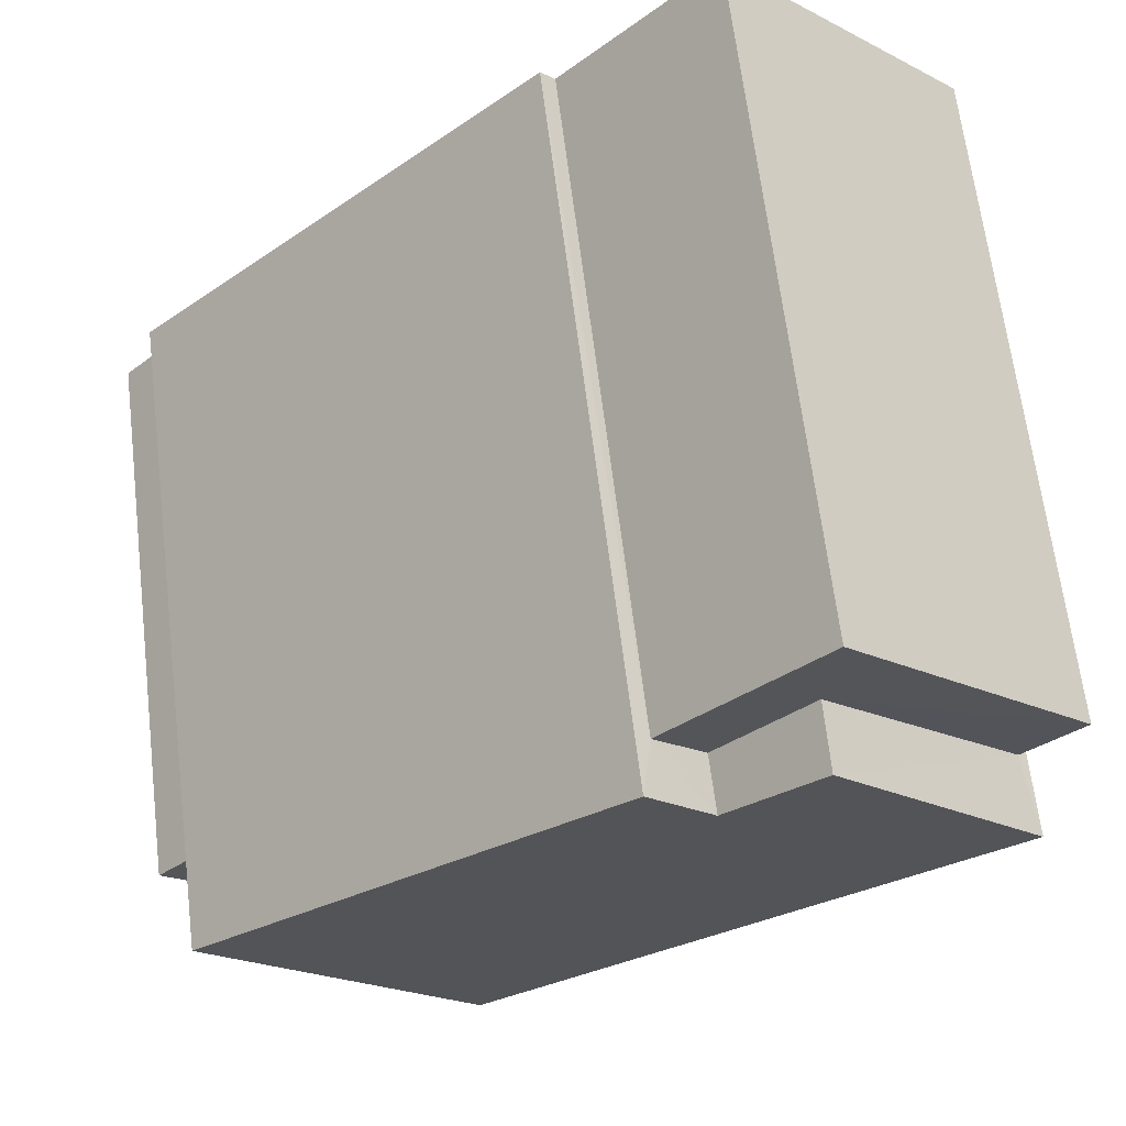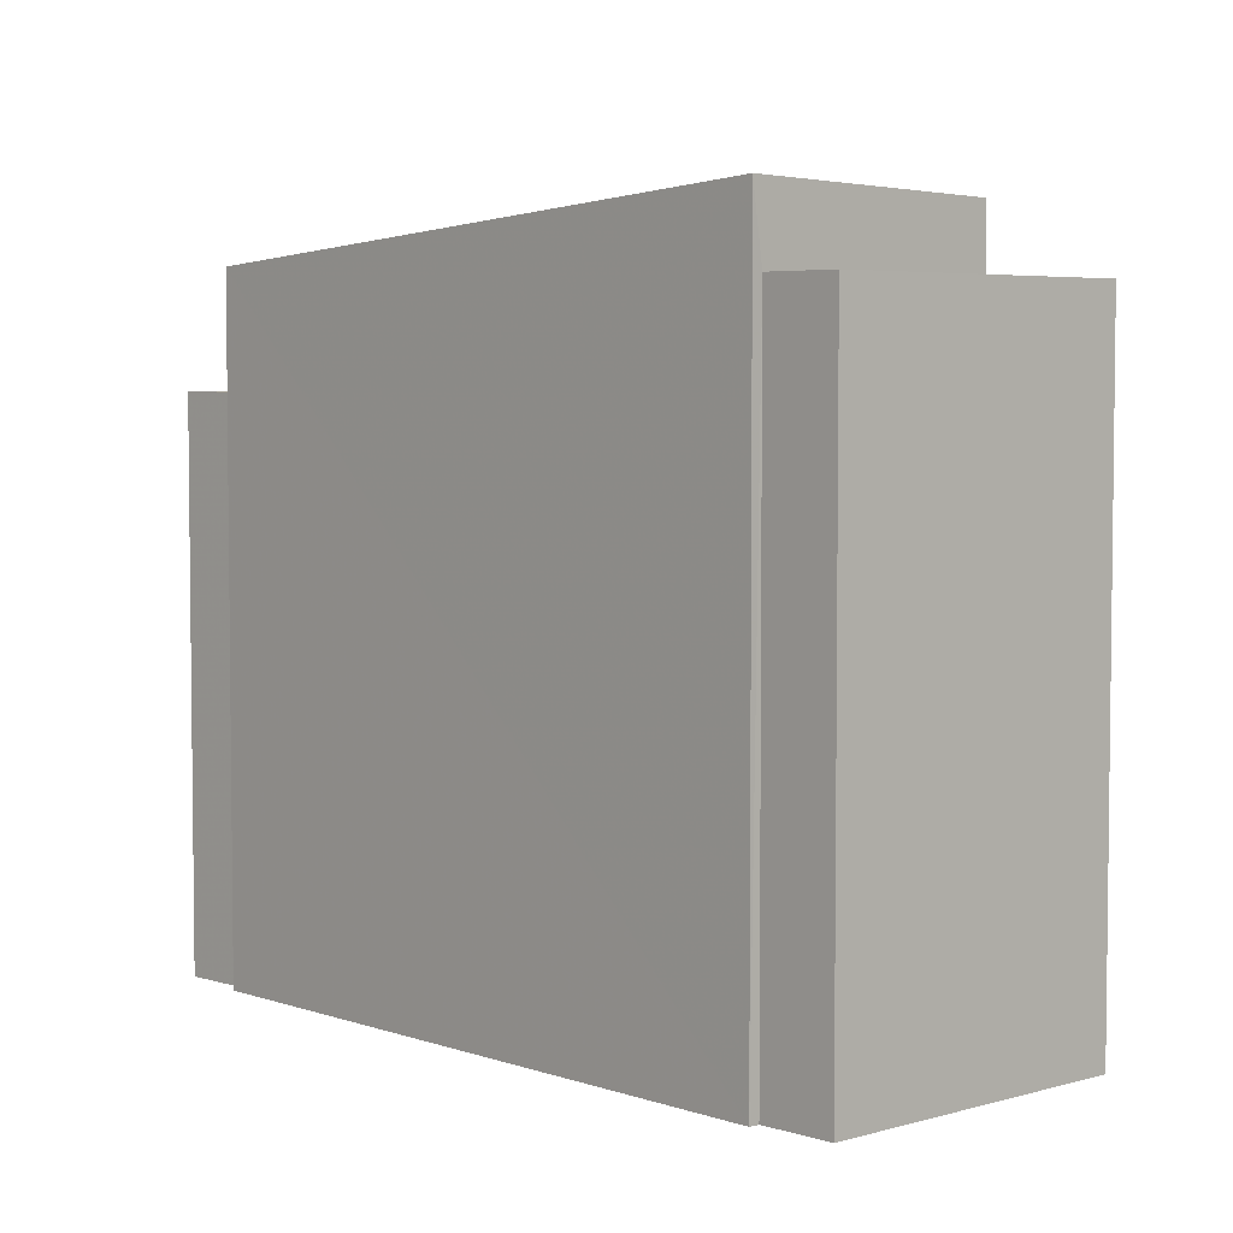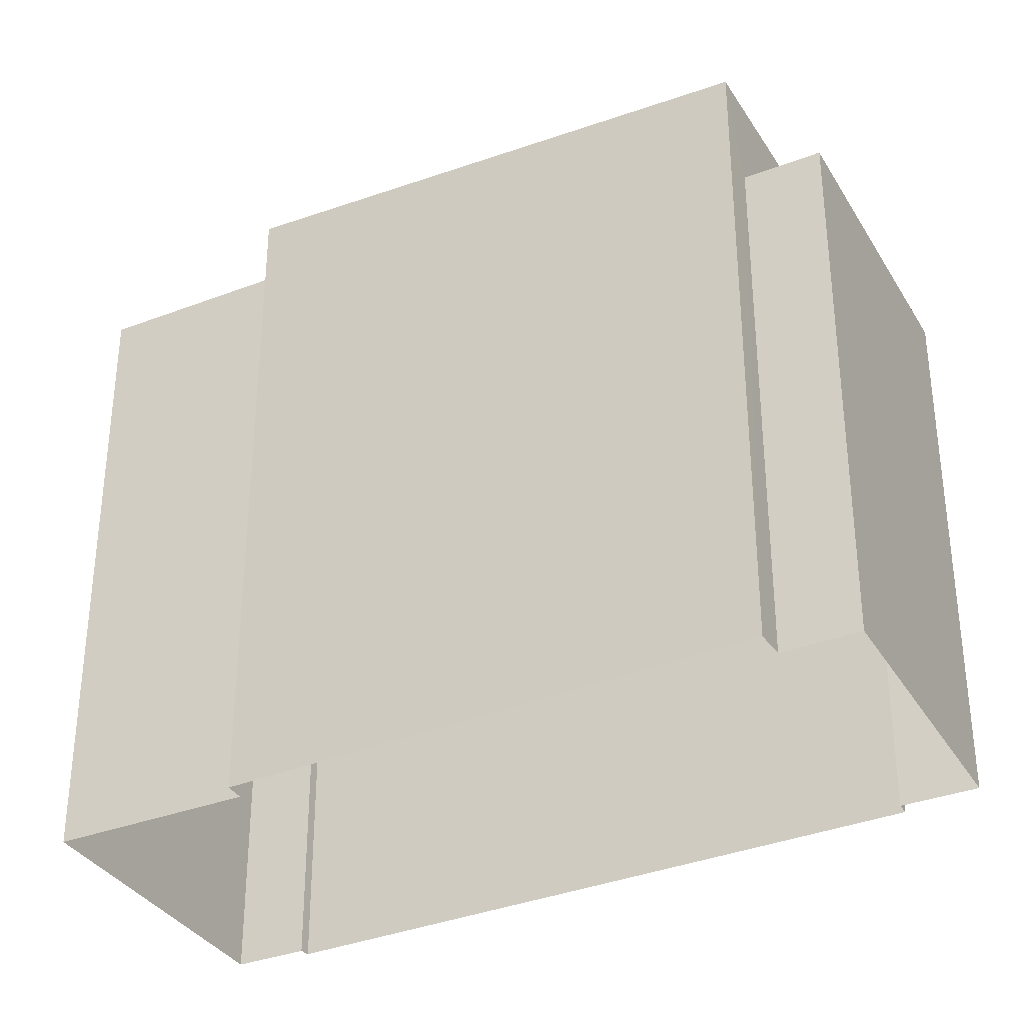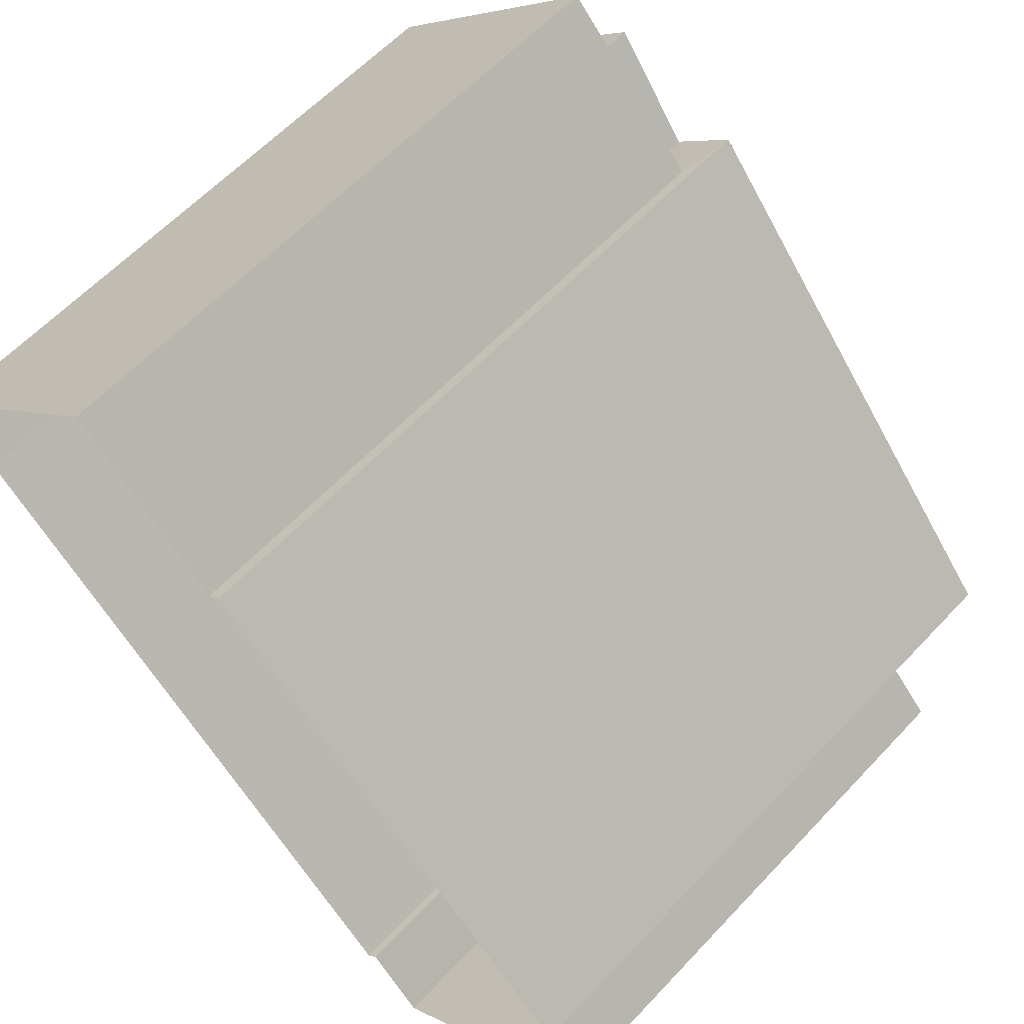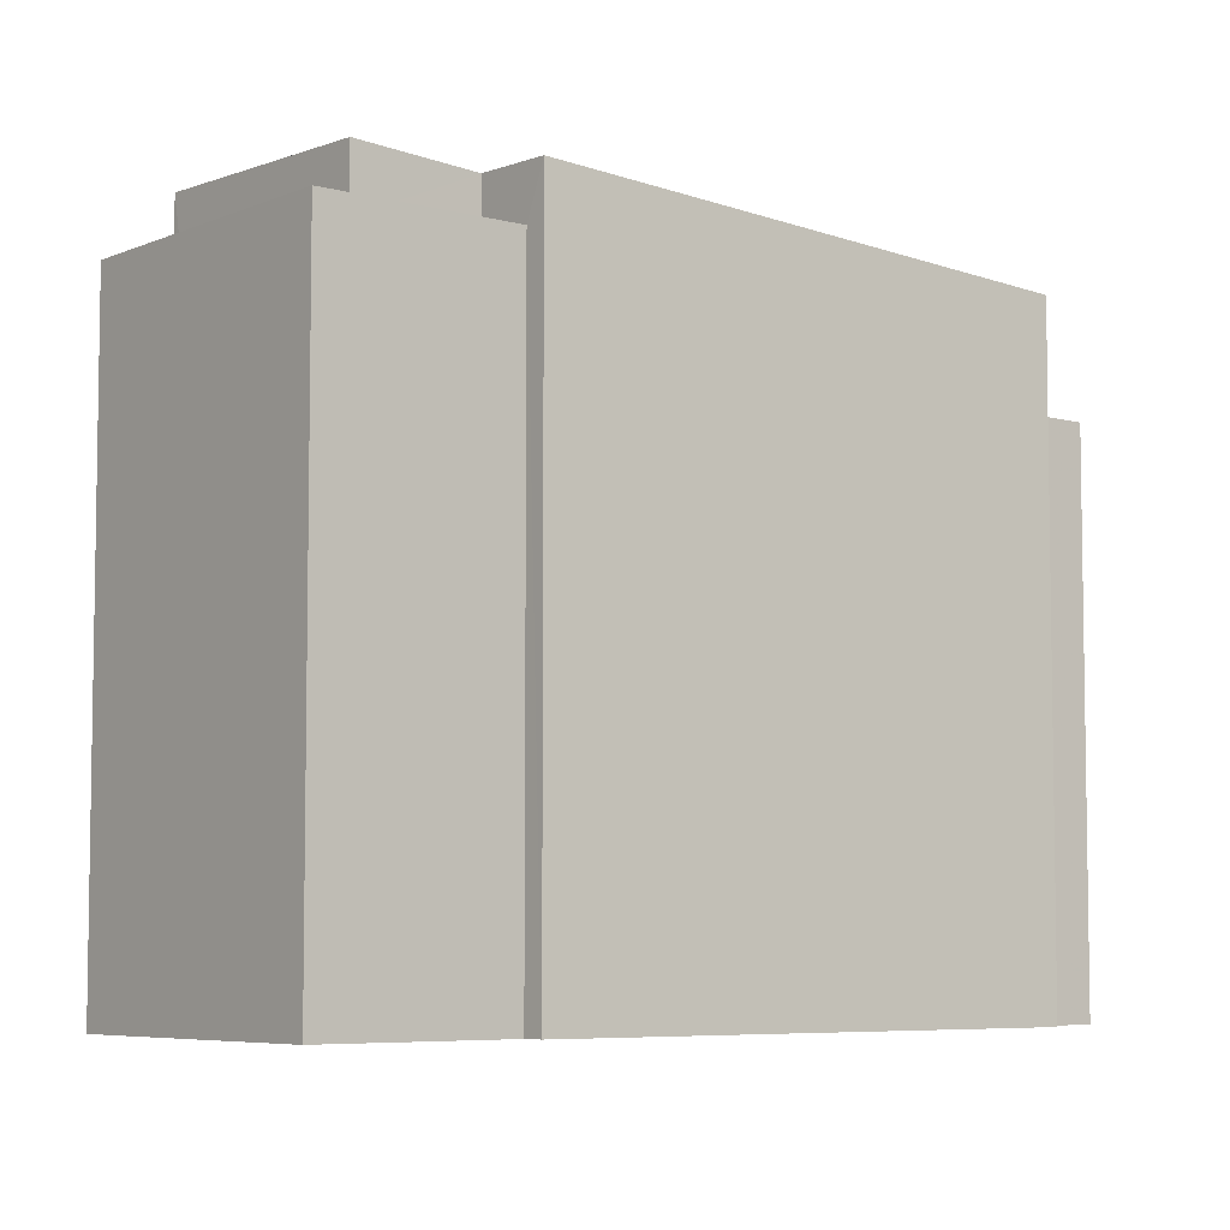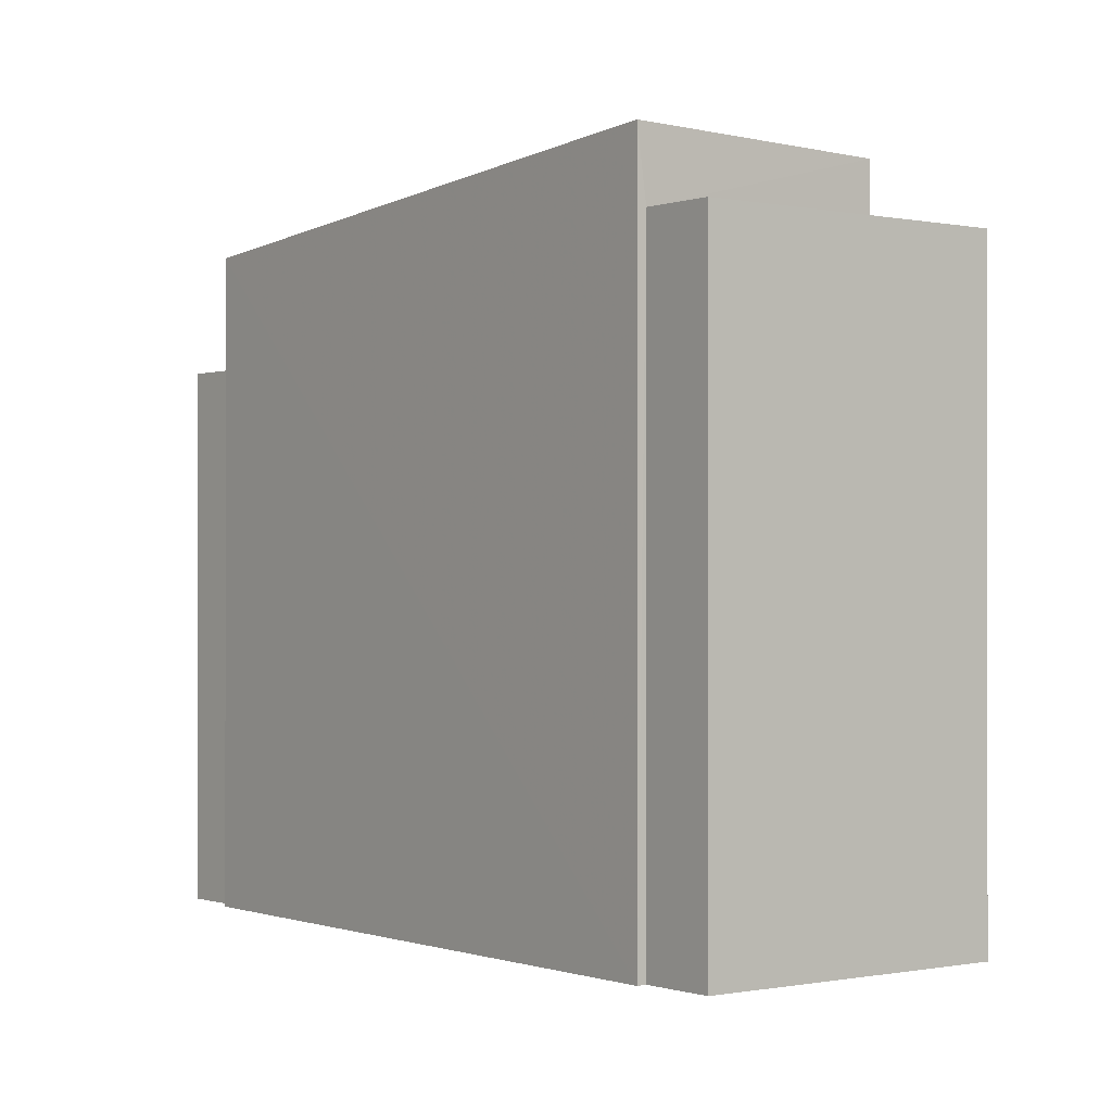
<metadata>
{"format":"obj","ext":"obj","renderer":"f3d","projection":"perspective","resolution":1024,"background":"white","views":[{"elev":64.8,"azim":-6.9,"up":"+Y"},{"elev":4.6,"azim":92.6,"up":"+Z"},{"elev":-34.6,"azim":-107.0,"up":"+Z"},{"elev":60.0,"azim":-137.3,"up":"+Y"},{"elev":-6.1,"azim":-173.0,"up":"+Z"},{"elev":-0.5,"azim":97.9,"up":"+Z"}]}
</metadata>
<code>
v -2.237e+05 -1.273e+05 17.43
v -2.237e+05 -1.273e+05 17.43
v -2.237e+05 -1.274e+05 17.43
v -2.237e+05 -1.273e+05 17.43
v -2.237e+05 -1.273e+05 17.43
v -2.237e+05 -1.274e+05 17.43
v -2.237e+05 -1.274e+05 17.43
v -2.237e+05 -1.273e+05 17.43
v -2.237e+05 -1.273e+05 17.43
v -2.237e+05 -1.273e+05 17.43
v -2.237e+05 -1.273e+05 17.43
v -2.237e+05 -1.273e+05 17.43
v -2.237e+05 -1.273e+05 26.74
v -2.237e+05 -1.273e+05 26.74
v -2.237e+05 -1.273e+05 26.74
v -2.237e+05 -1.273e+05 26.74
v -2.237e+05 -1.273e+05 26.74
v -2.237e+05 -1.273e+05 26.74
v -2.237e+05 -1.273e+05 27.51
v -2.237e+05 -1.273e+05 26.9
v -2.237e+05 -1.273e+05 27.54
v -2.237e+05 -1.274e+05 27.05
v -2.237e+05 -1.273e+05 27.78
v -2.237e+05 -1.273e+05 27.67
v -2.237e+05 -1.274e+05 25.4
v -2.237e+05 -1.273e+05 25.4
v -2.237e+05 -1.274e+05 25.4
v -2.237e+05 -1.273e+05 25.4
f 1 2 3
f 4 5 1
f 6 7 8
f 1 3 6
f 9 10 11
f 4 1 10
f 12 9 11
f 11 6 8
f 1 6 10
f 10 6 11
f 13 14 15
f 14 16 15
f 15 17 18
f 15 16 17
f 19 20 21
f 20 22 21
f 21 23 24
f 21 22 23
f 25 26 27
f 25 28 26
f 27 8 7
f 27 26 8
f 20 9 12
f 20 19 9
f 6 3 25
f 3 22 25
f 11 28 12
f 28 22 20
f 25 22 28
f 12 28 20
f 22 3 2
f 23 22 2
f 10 9 17
f 9 19 17
f 17 21 18
f 17 19 21
f 28 8 26
f 28 11 8
f 1 5 14
f 13 1 14
f 15 21 24
f 15 18 21
f 25 27 7
f 6 25 7
f 14 5 4
f 16 14 4
f 2 13 23
f 23 13 24
f 2 1 13
f 24 13 15
f 10 16 4
f 10 17 16

</code>
